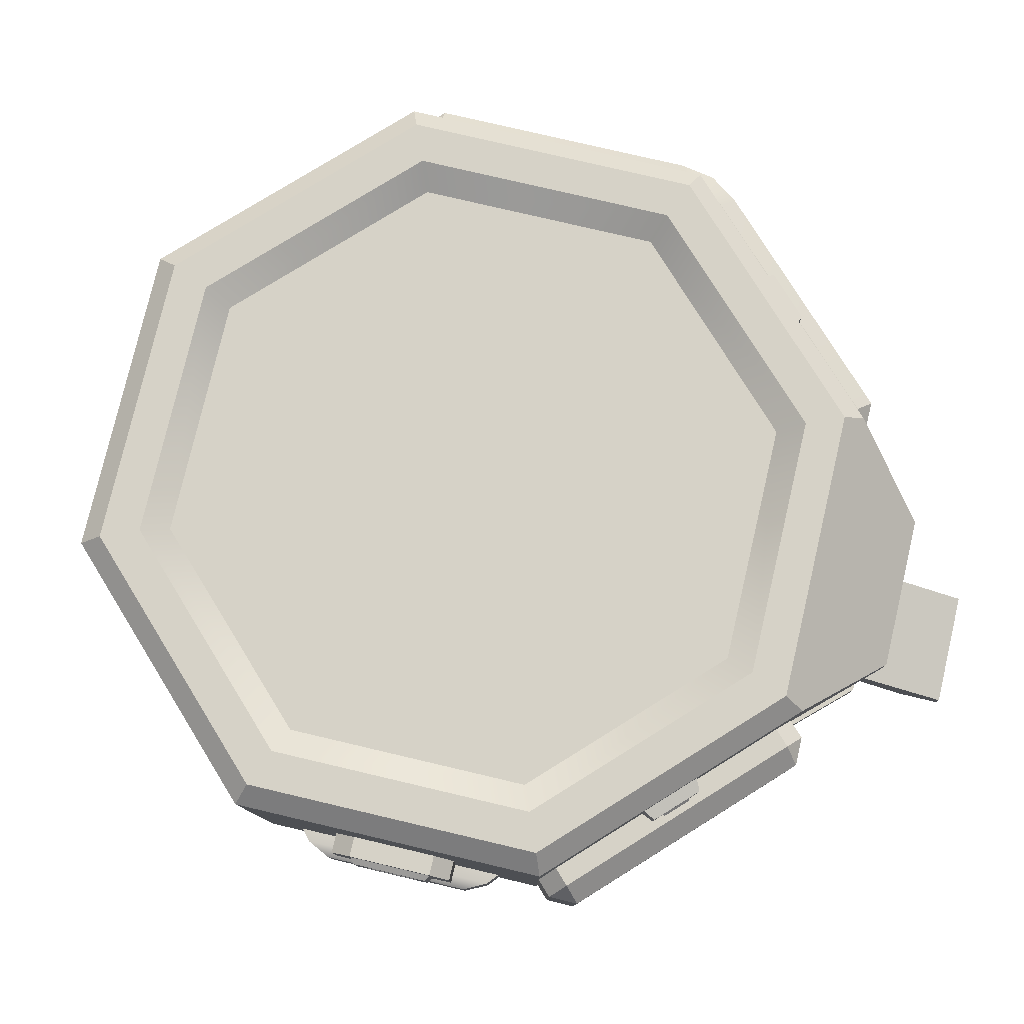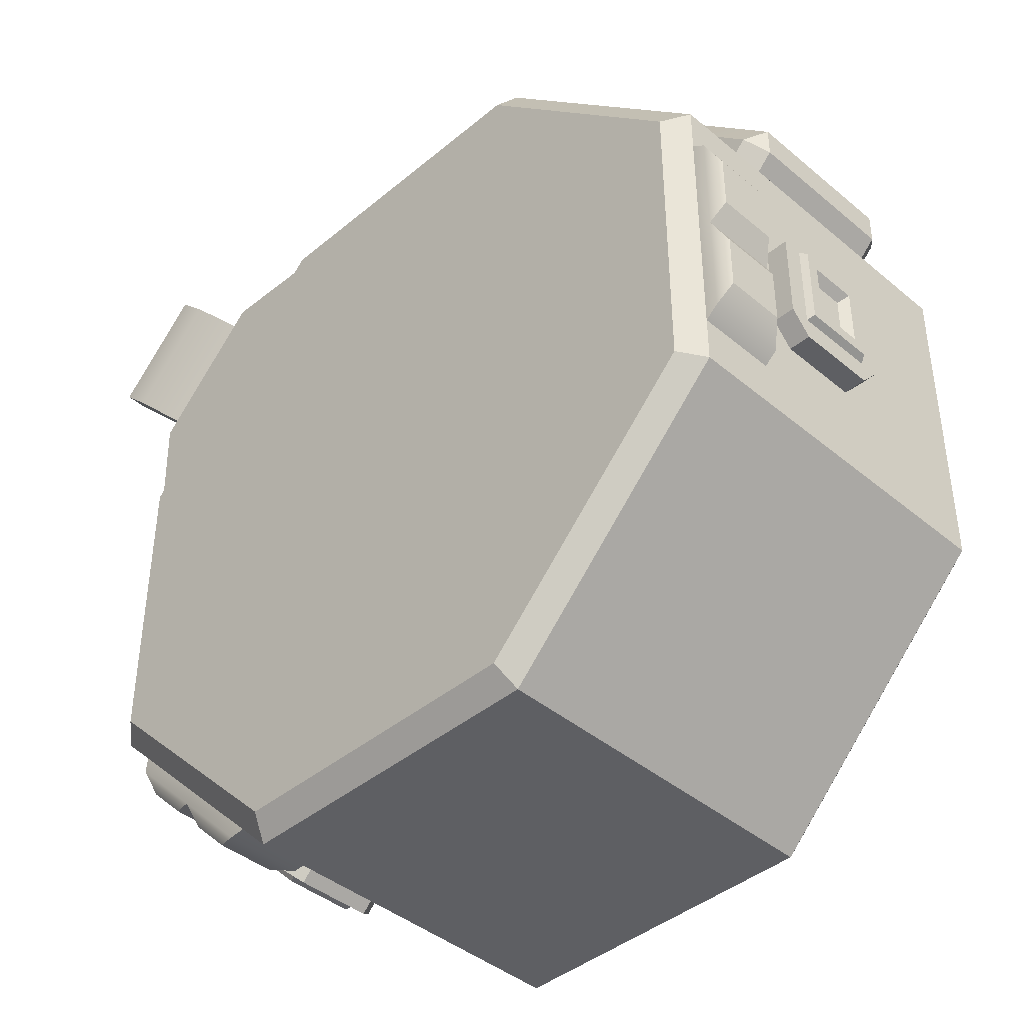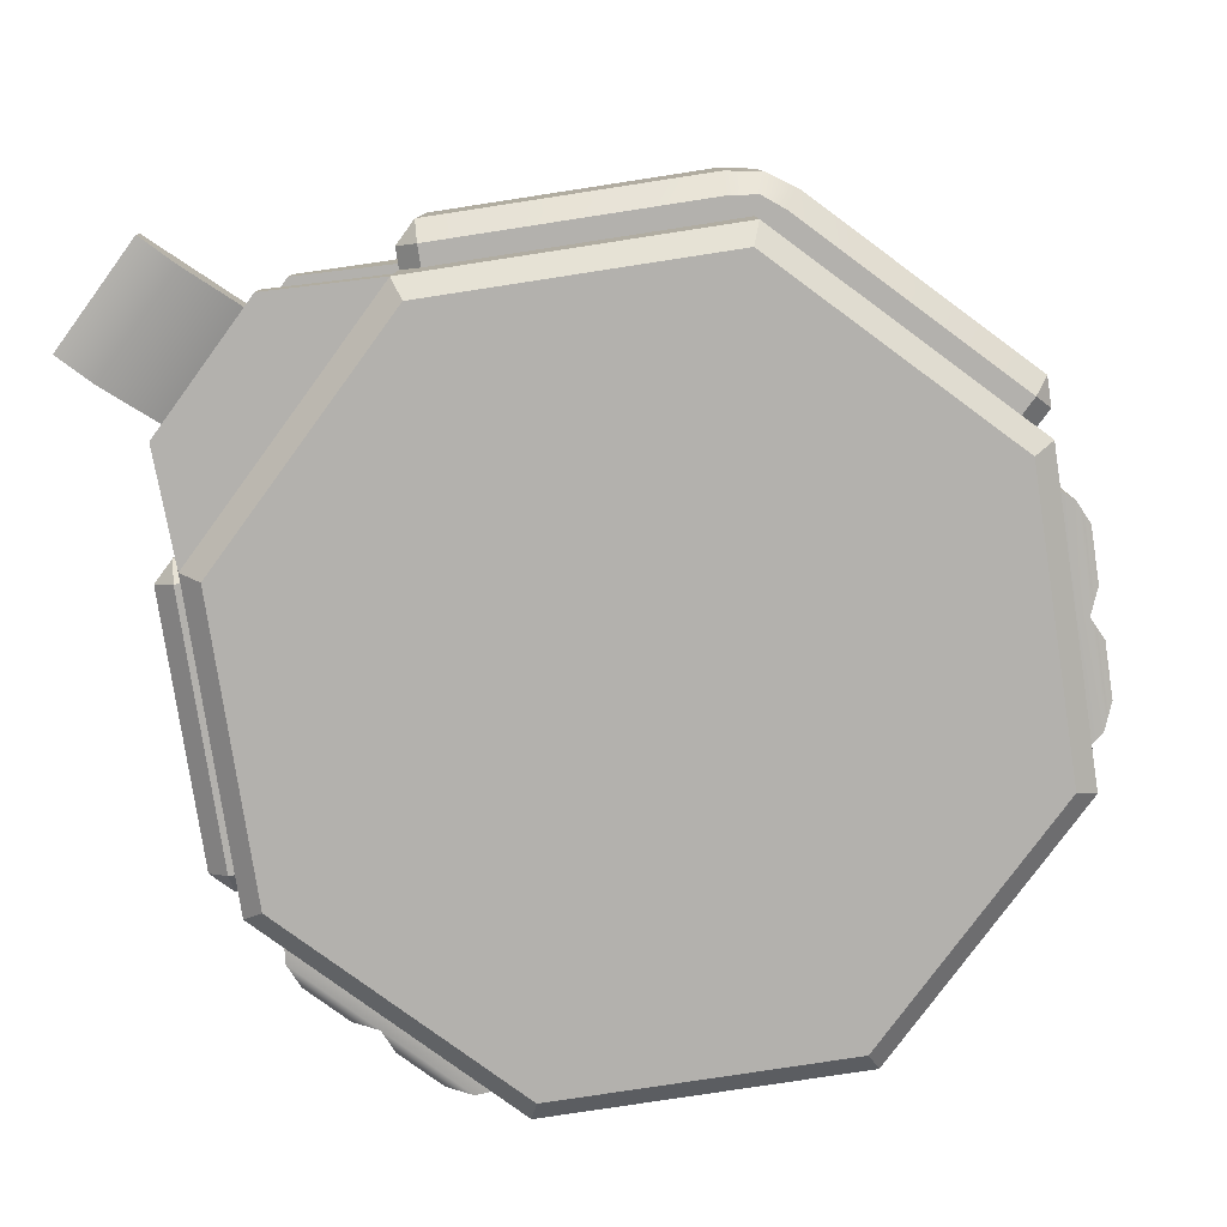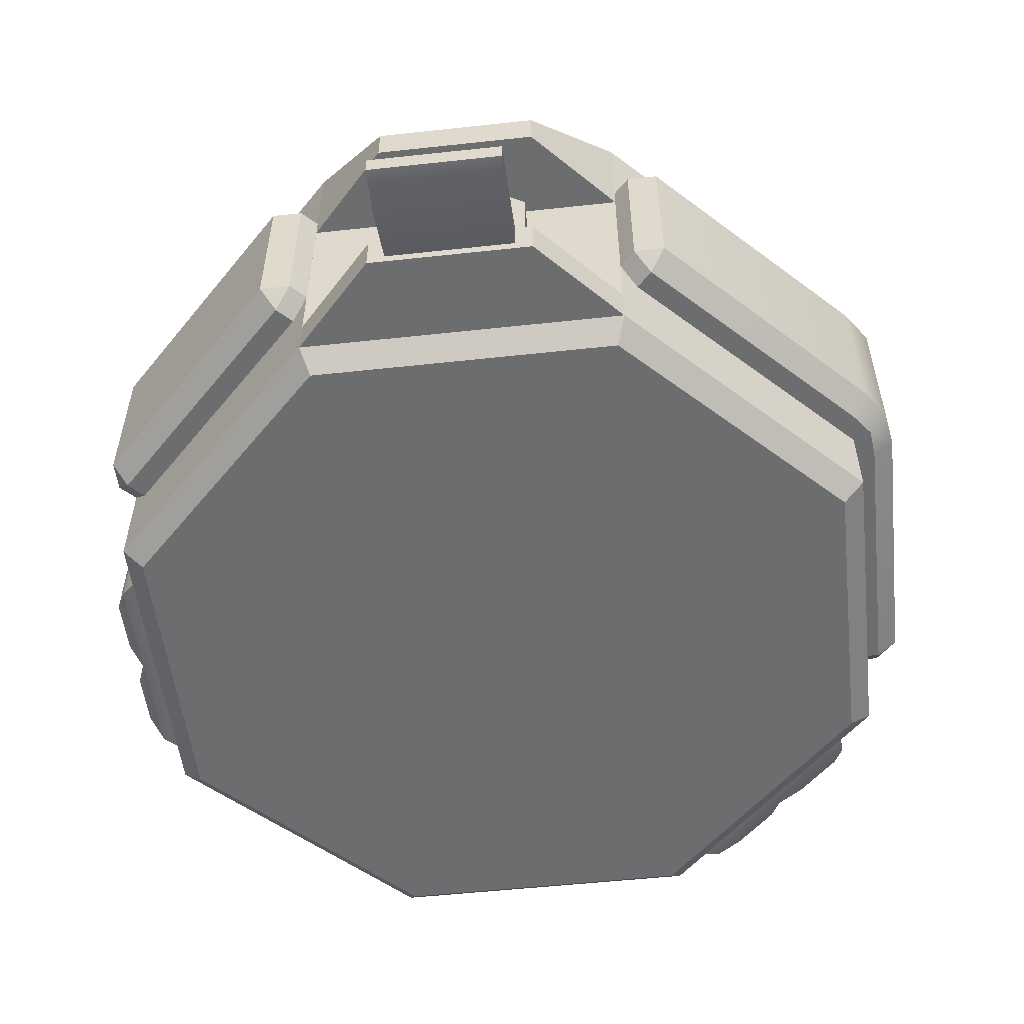
<metadata>
{"format":"obj","ext":"obj","renderer":"f3d","projection":"perspective","resolution":1024,"background":"white","views":[{"elev":78.6,"azim":-121.8,"up":"+Y"},{"elev":-41.9,"azim":44.9,"up":"+Z"},{"elev":-79.3,"azim":8.7,"up":"+Y"},{"elev":-53.9,"azim":-38.4,"up":"+Y"}]}
</metadata>
<code>
o basemodule_A_Cylinder.2721
v 0.4142 0.05 -1
v 0.4142 0.95 -1
v 0.3498 1 -0.8444
v 1 0.05 -0.4142
v 0.8444 1 -0.3498
v 1 0.95 -0.4142
v 1 0.05 0.4142
v 0.8444 1 0.3498
v 1 0.95 0.4142
v 0.4142 0.05 1
v 0.3498 1 0.8444
v 0.4142 0.95 1
v -0.4142 0.05 1
v -0.3498 1 0.8444
v -0.4142 0.95 1
v -1 0.05 0.4142
v -0.8444 1 0.3498
v -1 0.95 0.4142
v -1 0.05 -0.4142
v -0.8444 1 -0.3498
v -1 0.95 -0.4142
v -0.4142 0.05 -1
v -0.3498 1 -0.8444
v -0.4142 0.95 -1
v -0.4142 0.3 -1
v 0.4142 0.3 -1
v 1 0.3 -0.4142
v 1 0.3 0.4142
v 0.4142 0.3 1
v -0.4142 0.3 1
v -1 0.3 0.4142
v -1 0.3 -0.4142
v 0.3912 1 -0.9444
v 0.9444 1 -0.3912
v 0.9444 1 0.3912
v 0.3912 1 0.9444
v -0.3912 1 0.9444
v -0.9444 1 0.3912
v -0.9444 1 -0.3912
v -0.3912 1 -0.9444
v 0.3211 0.95 -0.7751
v 0.7751 0.95 -0.3211
v 0.7751 0.95 0.3211
v 0.3211 0.95 0.7751
v -0.3211 0.95 0.7751
v -0.7751 0.95 0.3211
v -0.7751 0.95 -0.3211
v -0.3211 0.95 -0.7751
v 0.9444 0 -0.3912
v 0.3912 0 -0.9444
v 0.9444 0 0.3912
v 0.3912 0 0.9444
v -0.3912 0 0.9444
v -0.9444 0 0.3912
v -0.9444 0 -0.3912
v -0.3912 0 -0.9444
v -0.7489 0.15 0.9795
v -0.9795 0.15 0.7489
v -0.7097 0.1 0.9403
v -0.9403 0.1 0.7097
v -1.097 -2e-06 0.8668
v -0.8668 -2e-06 1.097
v -0.9454 0.05 1.176
v -0.9454 -2e-06 1.176
v -1.176 -2e-06 0.9454
v -1.176 0.05 0.9454
v -0.8799 0.08333 1.11
v -0.8144 0.1167 1.045
v -1.045 0.1167 0.8144
v -1.11 0.08333 0.8799
v -0.8276 0.2 0.6652
v -0.6652 0.2 0.8276
v -0.6652 0.6 0.8276
v -0.8276 0.6 0.6652
v -0.5866 0.2 0.8276
v -0.6259 0.15 0.7883
v -0.6259 0.65 0.7883
v -0.5866 0.6 0.8276
v -0.7883 0.15 0.6259
v -0.8276 0.2 0.5866
v -0.8276 0.6 0.5866
v -0.7883 0.65 0.6259
v -0.6652 0.15 0.8276
v -0.6259 0.2 0.8668
v -0.8668 0.2 0.6259
v -0.8276 0.15 0.6652
v -0.8276 0.65 0.6652
v -0.8668 0.6 0.6259
v -0.6259 0.6 0.8668
v -0.6652 0.65 0.8276
v -0.7058 0.51 0.8106
v -0.7058 0.39 0.8106
v -0.8106 0.39 0.7058
v -0.8106 0.51 0.7058
v -0.6849 0.59 0.8315
v -0.6849 0.21 0.8315
v -0.8315 0.21 0.6849
v -0.8315 0.59 0.6849
v -0.7058 0.49 0.7791
v -0.7058 0.41 0.7791
v -0.7791 0.41 0.7058
v -0.7791 0.49 0.7058
v -0.8202 0.3309 0.7434
v -0.8048 0.3309 0.7588
v -0.8317 0.3407 0.7089
v -0.7703 0.3407 0.7703
v -0.8202 0.259 0.7434
v -0.8048 0.259 0.7588
v -0.8317 0.2493 0.7089
v -0.7703 0.2493 0.7703
v -0.7588 0.3309 0.8048
v -0.7434 0.3309 0.8202
v -0.7089 0.3407 0.8317
v -0.7588 0.259 0.8048
v -0.7434 0.259 0.8202
v -0.7089 0.2493 0.8317
v -0.8088 0.3407 0.6972
v -0.753 0.3407 0.753
v -0.8088 0.2493 0.6972
v -0.753 0.2493 0.753
v -0.6972 0.3407 0.8088
v -0.6972 0.2493 0.8088
v -1.011 0.05 0.7178
v -1.011 0.15 0.7178
v -1 0.05 0.4142
v -1 0.15 0.4142
v -0.7178 0.05 1.011
v -0.7178 0.15 1.011
v -0.4142 0.05 1
v -0.4142 0.15 1
v -1.011 0.65 0.7178
v -1.011 0.75 0.7178
v -1 0.65 0.4142
v -1 0.95 0.4142
v -0.7178 0.65 1.011
v -0.7178 0.75 1.011
v -0.4142 0.65 1
v -0.4142 0.95 1
v -0.3592 0.3 1.111
v 0.3592 0.3 1.111
v 0.3592 0.7 1.111
v -0.3592 0.7 1.111
v 0.3592 0.25 1
v 0.3592 0.75 1
v -0.3592 0.25 1
v -0.4142 0.3 1
v -0.4142 0.7 1
v -0.3592 0.75 1
v 0.3592 0.25 1.056
v -0.4142 0.3 1.056
v -0.3592 0.25 1.056
v -0.3592 0.75 1.056
v -0.4142 0.7 1.056
v 0.3592 0.75 1.056
v 0.5317 0.3 1.04
v 1.04 0.3 0.5317
v 1.04 0.7 0.5317
v 0.5317 0.7 1.04
v 1 0.3 0.4142
v 0.9611 0.25 0.4531
v 0.9611 0.75 0.4531
v 1 0.7 0.4142
v 0.4531 0.25 0.9611
v 0.4531 0.75 0.9611
v 1 0.25 0.4924
v 1.039 0.3 0.4535
v 0.4924 0.25 1
v 0.4924 0.75 1
v 1.039 0.7 0.4535
v 1 0.75 0.4924
v 0.4335 0.75 1.046
v 0.4335 0.25 1.046
v 0.4535 0.3 1.095
v 0.4135 0.25 0.9982
v 0.4135 0.75 0.9982
v 0.4535 0.7 1.095
v 0.3592 0.5 1.111
v -0.3592 0.5 1.111
v -0.4142 0.5 1
v -0.4142 0.5 1.056
v 1.04 0.5 0.5317
v 0.5317 0.5 1.04
v 1 0.5 0.4142
v 1.039 0.5 0.4535
v 0.4535 0.5 1.095
v -1.111 0.3 -0.3592
v -1.111 0.3 0.3592
v -1.111 0.7 0.3592
v -1.111 0.7 -0.3592
v -1 0.3 0.4142
v -1 0.25 0.3592
v -1 0.75 0.3592
v -1 0.7 0.4142
v -1 0.25 -0.3592
v -1 0.3 -0.4142
v -1 0.7 -0.4142
v -1 0.75 -0.3592
v -1.056 0.25 0.3592
v -1.056 0.3 0.4142
v -1.056 0.3 -0.4142
v -1.056 0.25 -0.3592
v -1.056 0.75 -0.3592
v -1.056 0.7 -0.4142
v -1.056 0.7 0.4142
v -1.056 0.75 0.3592
v -1.111 0.5 0.3592
v -1.111 0.5 -0.3592
v -1 0.5 0.4142
v -1.056 0.5 0.4142
v -1 0.5 -0.4142
v -1.056 0.5 -0.4142
v 1.063 0.225 0.207
v 1.063 0.225 0.06422
v 1.031 0.25 0.2712
v 1.031 0.25 -0
v 1.063 0.075 0.207
v 1.063 0.075 0.06422
v 1.031 0.05 0.2712
v 1.031 0.05 -0
v 1.063 0.225 -0.06422
v 1.063 0.225 -0.207
v 1.031 0.25 -0.2712
v 1.063 0.075 -0.06422
v 1.063 0.075 -0.207
v 1.031 0.05 -0.2712
v 0.983 0.25 0.3123
v 0.983 0.25 0
v 0.983 0.05 0.3123
v 0.983 0.05 0
v 0.983 0.25 -0.3123
v 0.983 0.05 -0.3123
v -0.6056 0.225 -0.8984
v -0.7066 0.225 -0.7974
v -0.5375 0.25 -0.9211
v -0.7293 0.25 -0.7293
v -0.6056 0.075 -0.8984
v -0.7066 0.075 -0.7974
v -0.5375 0.05 -0.9211
v -0.7293 0.05 -0.7293
v -0.7974 0.225 -0.7066
v -0.8984 0.225 -0.6056
v -0.9211 0.25 -0.5375
v -0.7974 0.075 -0.7066
v -0.8984 0.075 -0.6056
v -0.9211 0.05 -0.5375
v -0.4743 0.25 -0.9159
v -0.6951 0.25 -0.6951
v -0.4743 0.05 -0.9159
v -0.6951 0.05 -0.6951
v -0.9159 0.25 -0.4743
v -0.9159 0.05 -0.4743
v -0.6652 0.35 -0.8276
v -0.8276 0.35 -0.6652
v -0.8276 0.55 -0.6652
v -0.6652 0.55 -0.8276
v -0.8276 0.35 -0.5866
v -0.7883 0.3 -0.6259
v -0.7883 0.6 -0.6259
v -0.8276 0.55 -0.5866
v -0.6259 0.3 -0.7883
v -0.5866 0.35 -0.8276
v -0.5866 0.55 -0.8276
v -0.6259 0.6 -0.7883
v -0.8276 0.3 -0.6652
v -0.8668 0.35 -0.6259
v -0.6259 0.35 -0.8668
v -0.6652 0.3 -0.8276
v -0.6652 0.6 -0.8276
v -0.6259 0.55 -0.8668
v -0.8668 0.55 -0.6259
v -0.8276 0.6 -0.6652
v -0.8106 0.51 -0.7058
v -0.8106 0.39 -0.7058
v -0.7058 0.39 -0.8106
v -0.7058 0.51 -0.8106
v -0.8315 0.54 -0.6849
v -0.8315 0.36 -0.6849
v -0.6849 0.36 -0.8315
v -0.6849 0.54 -0.8315
v -0.7791 0.49 -0.7058
v -0.7791 0.41 -0.7058
v -0.7058 0.41 -0.7791
v -0.7058 0.49 -0.7791
v 1.056 0.35 0.1148
v 1.056 0.35 -0.1148
v 1.056 0.55 -0.1148
v 1.056 0.55 0.1148
v 1 0.35 -0.1704
v 1 0.3 -0.1148
v 1 0.6 -0.1148
v 1 0.55 -0.1704
v 1 0.3 0.1148
v 1 0.35 0.1704
v 1 0.55 0.1704
v 1 0.6 0.1148
v 1.056 0.3 -0.1148
v 1.056 0.35 -0.1704
v 1.056 0.35 0.1704
v 1.056 0.3 0.1148
v 1.056 0.6 0.1148
v 1.056 0.55 0.1704
v 1.056 0.55 -0.1704
v 1.056 0.6 -0.1148
v 1.072 0.51 -0.07409
v 1.072 0.39 -0.07409
v 1.072 0.39 0.07409
v 1.072 0.51 0.07409
v 1.072 0.54 -0.1037
v 1.072 0.36 -0.1037
v 1.072 0.36 0.1037
v 1.072 0.54 0.1037
v 1.05 0.49 -0.05187
v 1.05 0.41 -0.05187
v 1.05 0.41 0.05187
v 1.05 0.49 0.05187
v -1.039 0.844 0.03891
v -1.022 0.864 0.05002
v -1.022 0.824 0.05002
v -1.039 0.844 -0.03887
v -1.022 0.864 -0.04998
v -1.022 0.824 -0.04998
v -1.033 0.874 0.06113
v -1.033 0.814 0.06113
v -1.033 0.874 -0.06109
v -1.033 0.814 -0.06109
v -1.033 0.884 0.07224
v -1.033 0.804 0.07224
v -1.033 0.884 -0.0722
v -1.033 0.804 -0.0722
v -1 0.894 0.08335
v -1 0.794 0.08335
v -1 0.894 -0.08332
v -1 0.794 -0.08332
v 0.03891 0.844 1.039
v 0.05002 0.864 1.022
v 0.05002 0.824 1.022
v -0.03887 0.844 1.039
v -0.04998 0.864 1.022
v -0.04998 0.824 1.022
v 0.06113 0.874 1.033
v 0.06113 0.814 1.033
v -0.06109 0.874 1.033
v -0.06109 0.814 1.033
v 0.07224 0.884 1.033
v 0.07224 0.804 1.033
v -0.07221 0.884 1.033
v -0.07221 0.804 1.033
v 0.08335 0.894 1
v 0.08335 0.794 1
v -0.08332 0.894 1
v -0.08332 0.794 1
f 26 2 6 27
f 29 12 15 30
f 30 15 18 31
f 31 18 21 32
f 32 21 24 25
f 28 9 12 29
f 23 20 47 48
f 27 6 9 28
f 25 24 2 26
f 1 4 49 50
f 6 2 33 34
f 4 7 51 49
f 9 6 34 35
f 7 10 52 51
f 12 9 35 36
f 10 13 53 52
f 15 12 36 37
f 13 16 54 53
f 18 15 37 38
f 16 19 55 54
f 21 18 38 39
f 19 22 56 55
f 24 21 39 40
f 22 1 50 56
f 2 24 40 33
f 22 25 26 1
f 4 27 28 7
f 7 28 29 10
f 19 32 25 22
f 16 31 32 19
f 13 30 31 16
f 10 29 30 13
f 1 26 27 4
f 3 5 34 33
f 5 8 35 34
f 8 11 36 35
f 11 14 37 36
f 14 17 38 37
f 17 20 39 38
f 20 23 40 39
f 23 3 33 40
f 42 41 48 47
f 17 14 45 46
f 11 8 43 44
f 5 3 41 42
f 3 23 48 41
f 20 17 46 47
f 14 11 44 45
f 8 5 42 43
f 43 42 47 46
f 44 43 46 45
f 54 51 52 53
f 55 49 51 54
f 56 50 49 55
f 63 64 62 67
f 66 70 61 65
f 59 57 68
f 62 59 68 67
f 70 69 60 61
f 58 60 69
f 68 69 70 67
f 57 58 69 68
f 60 59 62 61
f 61 62 64 65
f 63 66 65 64
f 67 70 66 63
f 59 60 58 57
f 72 73 95 96
f 81 80 85 88
f 77 82 87 90
f 75 78 89 84
f 89 90 73
f 81 88 87 82
f 89 78 77 90
f 83 76 75 84
f 85 80 79 86
f 79 76 83 86
f 87 88 74
f 88 85 71 74
f 85 86 71
f 90 87 74 73
f 84 89 73 72
f 83 84 72
f 86 83 72 71
f 93 92 100 101
f 73 74 98 95
f 74 71 97 98
f 71 72 96 97
f 91 92 96 95
f 93 94 98 97
f 92 93 97 96
f 94 91 95 98
f 100 99 102 101
f 92 91 99 100
f 91 94 102 99
f 94 93 101 102
f 103 104 106 105
f 109 110 108 107
f 107 108 104 103
f 105 109 107 103
f 110 106 104 108
f 111 112 113 106
f 110 116 115 114
f 114 115 112 111
f 106 110 114 111
f 116 113 112 115
f 105 106 118 117
f 109 105 117 119
f 110 109 119 120
f 106 113 121 118
f 116 110 120 122
f 113 116 122 121
f 123 124 126 125
f 129 130 128 127
f 127 128 124 123
f 125 129 127 123
f 130 126 124 128
f 131 132 134 133
f 137 138 136 135
f 135 136 132 131
f 133 137 135 131
f 138 134 132 136
f 177 141 142 178
f 144 148 152 154
f 179 146 150 180
f 171 175 144 154
f 147 153 152 148
f 172 167 155 173
f 185 182 158 176
f 150 146 145 151
f 145 143 149 151
f 152 153 142
f 150 151 139
f 154 152 142 141
f 180 150 139 178
f 151 149 140 139
f 181 157 158 182
f 161 164 168 170
f 169 170 157
f 169 162 161 170
f 165 160 159 166
f 163 160 165 167
f 183 162 169 184
f 176 158 168 171
f 170 168 158 157
f 165 166 156
f 167 165 156 155
f 184 169 157 181
f 174 172 149 143
f 163 167 172 174
f 141 176 171 154
f 177 185 176 141
f 149 172 173 140
f 168 164 175 171
f 140 173 185 177
f 166 184 181 156
f 159 183 184 166
f 156 181 182 155
f 153 180 178 142
f 173 155 182 185
f 147 179 180 153
f 140 177 178 139
f 206 188 189 207
f 192 197 202 205
f 210 195 200 211
f 204 205 188
f 196 203 202 197
f 204 193 192 205
f 198 191 190 199
f 200 195 194 201
f 194 191 198 201
f 202 203 189
f 208 193 204 209
f 200 201 186
f 205 202 189 188
f 211 200 186 207
f 198 199 187
f 201 198 187 186
f 209 204 188 206
f 199 209 206 187
f 203 211 207 189
f 190 208 209 199
f 196 210 211 203
f 187 206 207 186
f 212 213 215 214
f 218 219 217 216
f 216 217 213 212
f 214 218 216 212
f 219 215 213 217
f 220 221 222 215
f 219 225 224 223
f 223 224 221 220
f 215 219 223 220
f 225 222 221 224
f 214 215 227 226
f 218 214 226 228
f 219 218 228 229
f 215 222 230 227
f 225 219 229 231
f 222 225 231 230
f 232 233 235 234
f 238 239 237 236
f 236 237 233 232
f 234 238 236 232
f 239 235 233 237
f 240 241 242 235
f 239 245 244 243
f 243 244 241 240
f 235 239 243 240
f 245 242 241 244
f 234 235 247 246
f 238 234 246 248
f 239 238 248 249
f 235 242 250 247
f 245 239 249 251
f 242 245 251 250
f 253 254 276 277
f 262 261 266 269
f 258 263 268 271
f 256 259 270 265
f 270 271 254
f 262 269 268 263
f 270 259 258 271
f 264 257 256 265
f 266 261 260 267
f 260 257 264 267
f 268 269 255
f 269 266 252 255
f 266 267 252
f 271 268 255 254
f 265 270 254 253
f 264 265 253
f 267 264 253 252
f 274 273 281 282
f 254 255 279 276
f 255 252 278 279
f 252 253 277 278
f 272 273 277 276
f 274 275 279 278
f 273 274 278 277
f 275 272 276 279
f 281 280 283 282
f 273 272 280 281
f 272 275 283 280
f 275 274 282 283
f 285 286 308 309
f 294 293 298 301
f 290 295 300 303
f 288 291 302 297
f 302 303 286
f 294 301 300 295
f 302 291 290 303
f 296 289 288 297
f 298 293 292 299
f 292 289 296 299
f 300 301 287
f 301 298 284 287
f 298 299 284
f 303 300 287 286
f 297 302 286 285
f 296 297 285
f 299 296 285 284
f 306 305 313 314
f 286 287 311 308
f 287 284 310 311
f 284 285 309 310
f 304 305 309 308
f 306 307 311 310
f 305 306 310 309
f 307 304 308 311
f 313 312 315 314
f 305 304 312 313
f 304 307 315 312
f 307 306 314 315
f 316 318 317
f 320 321 319
f 317 320 319 316
f 321 318 316 319
f 321 320 324 325
f 320 317 322 324
f 318 321 325 323
f 317 318 323 322
f 322 323 327 326
f 323 325 329 327
f 326 327 331 330
f 329 328 332 333
f 328 326 330 332
f 327 329 333 331
f 325 324 328 329
f 324 322 326 328
f 334 336 335
f 338 339 337
f 335 338 337 334
f 339 336 334 337
f 339 338 342 343
f 338 335 340 342
f 336 339 343 341
f 335 336 341 340
f 340 341 345 344
f 341 343 347 345
f 344 345 349 348
f 347 346 350 351
f 346 344 348 350
f 345 347 351 349
f 343 342 346 347
f 342 340 344 346

</code>
